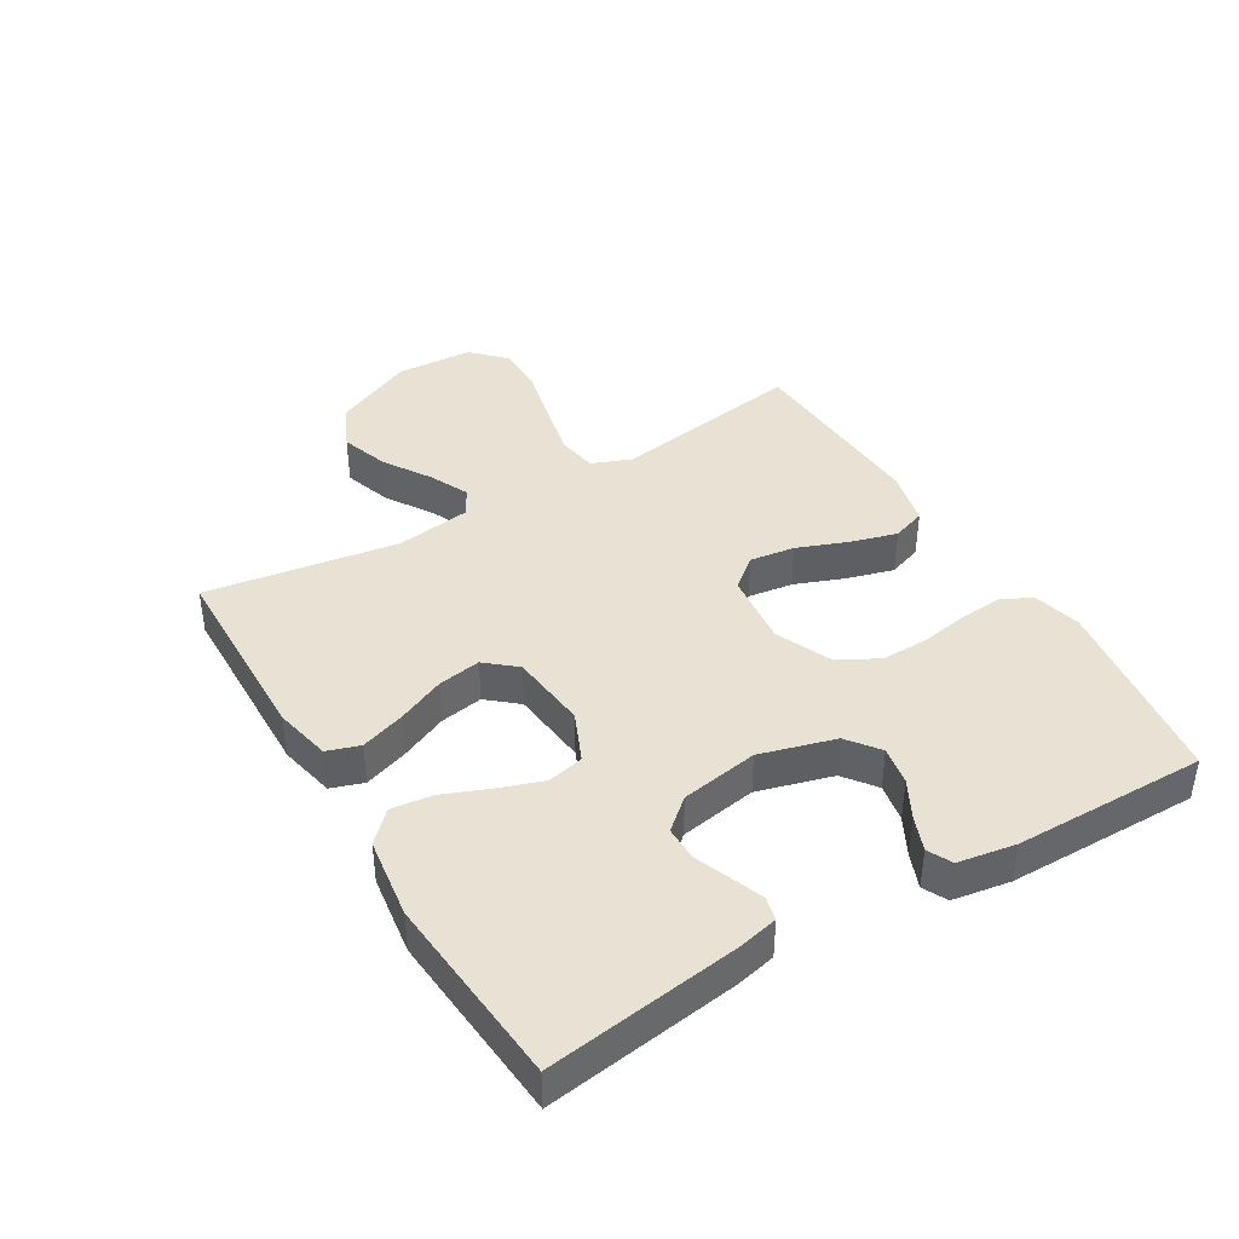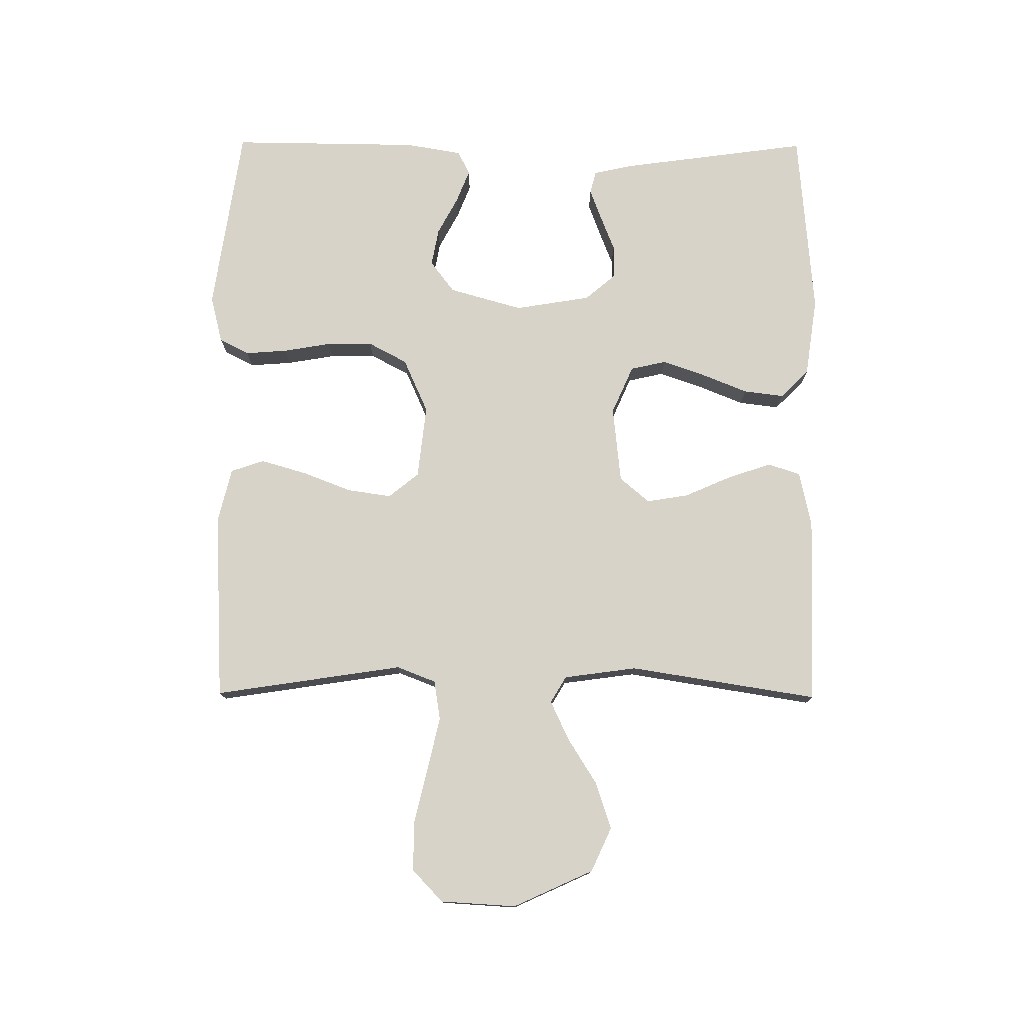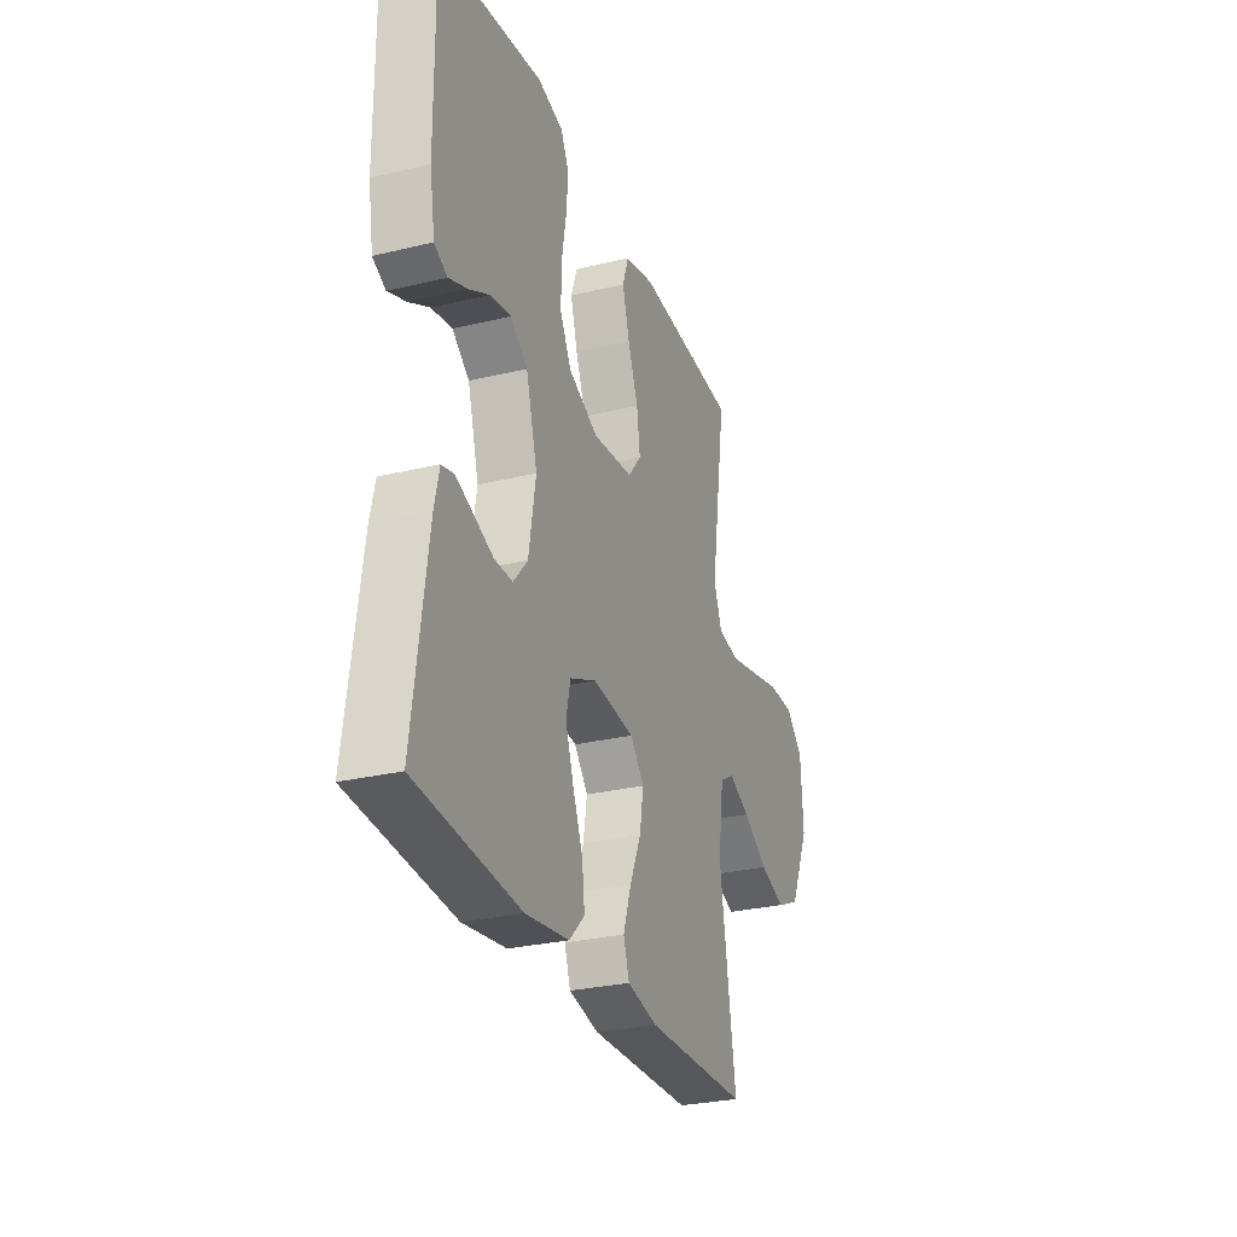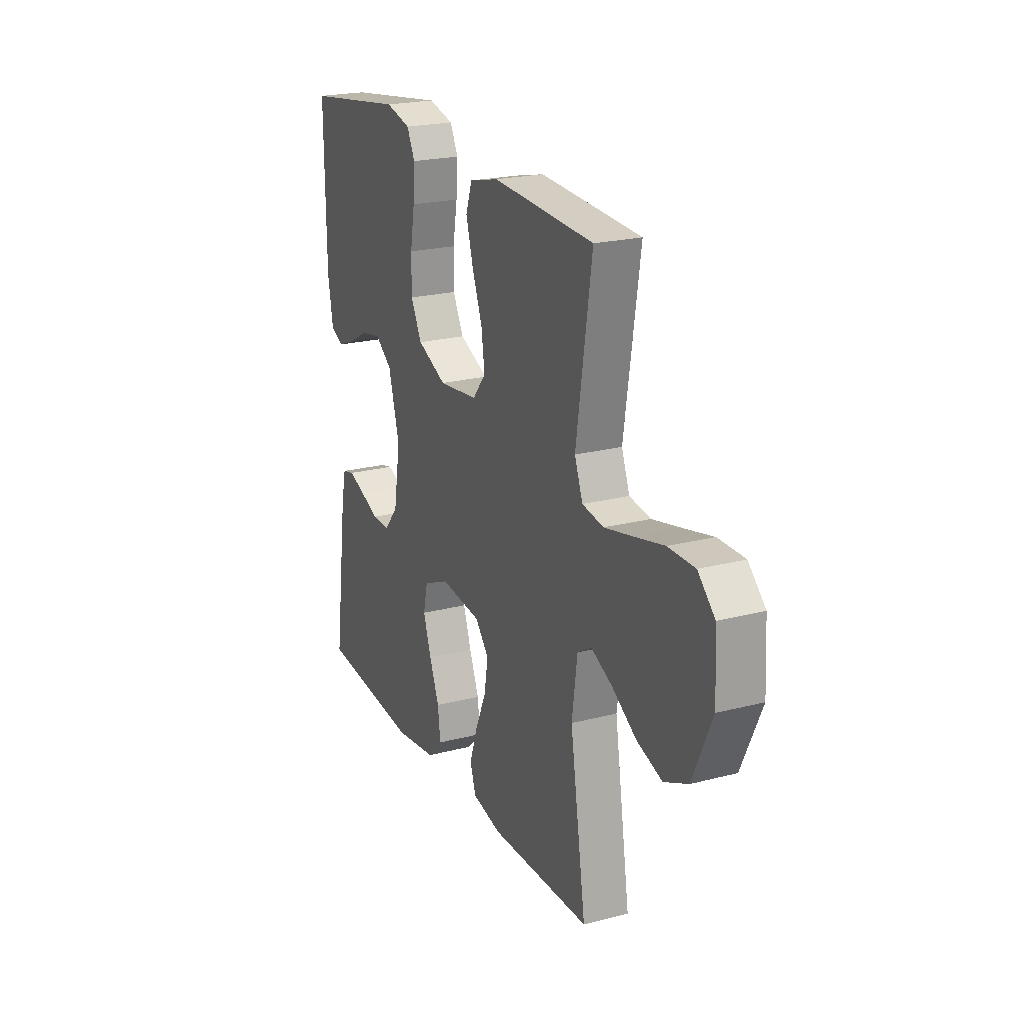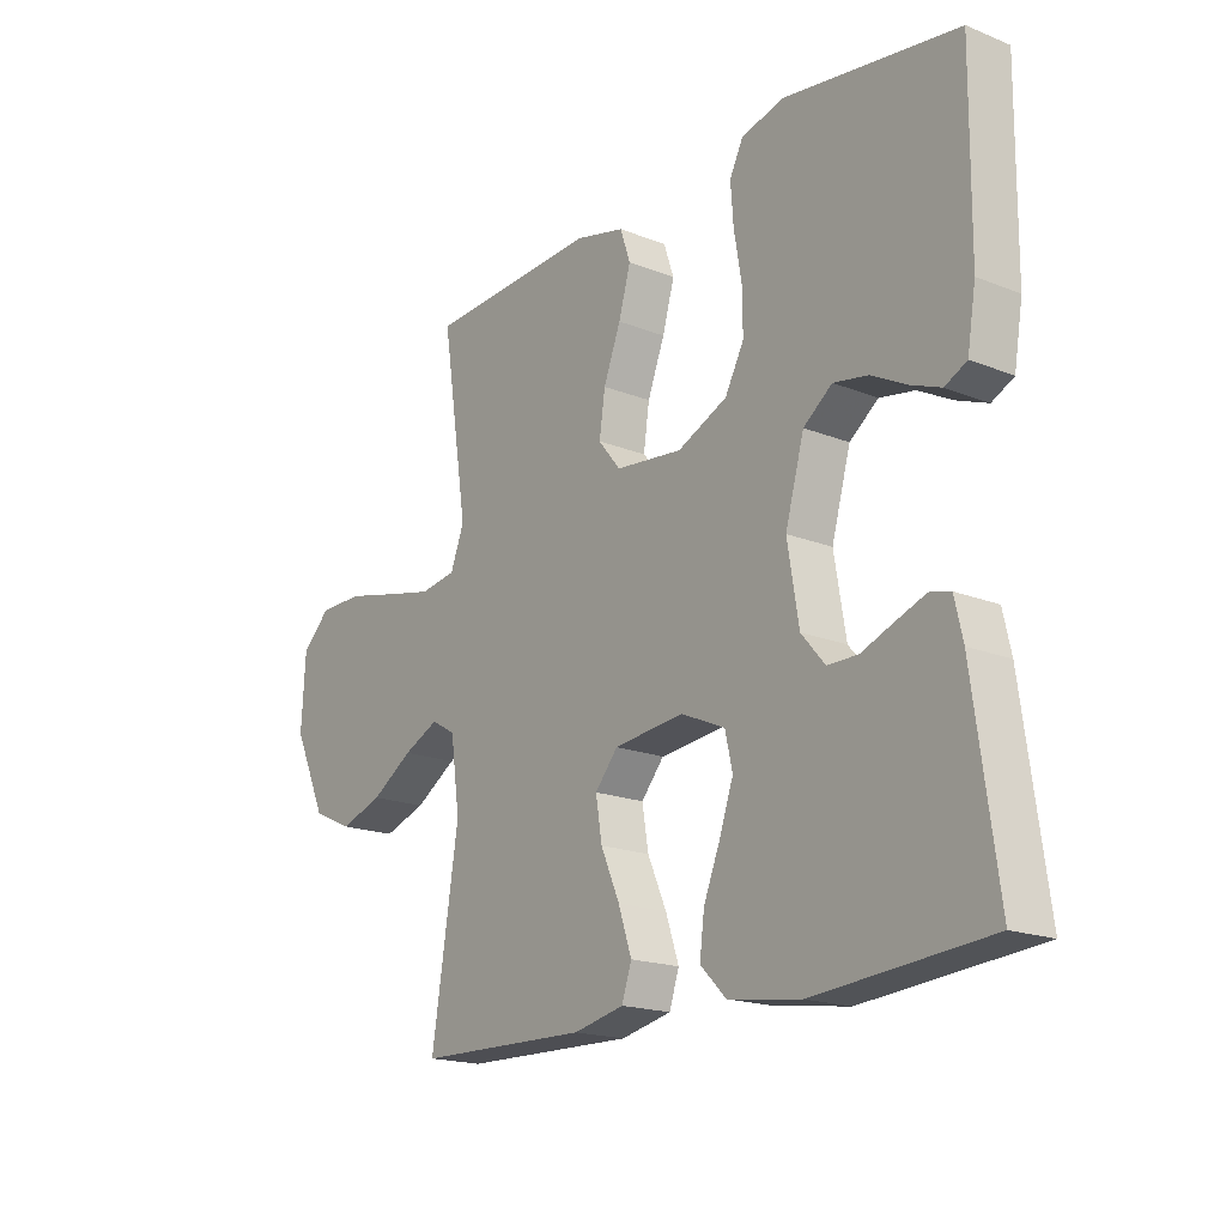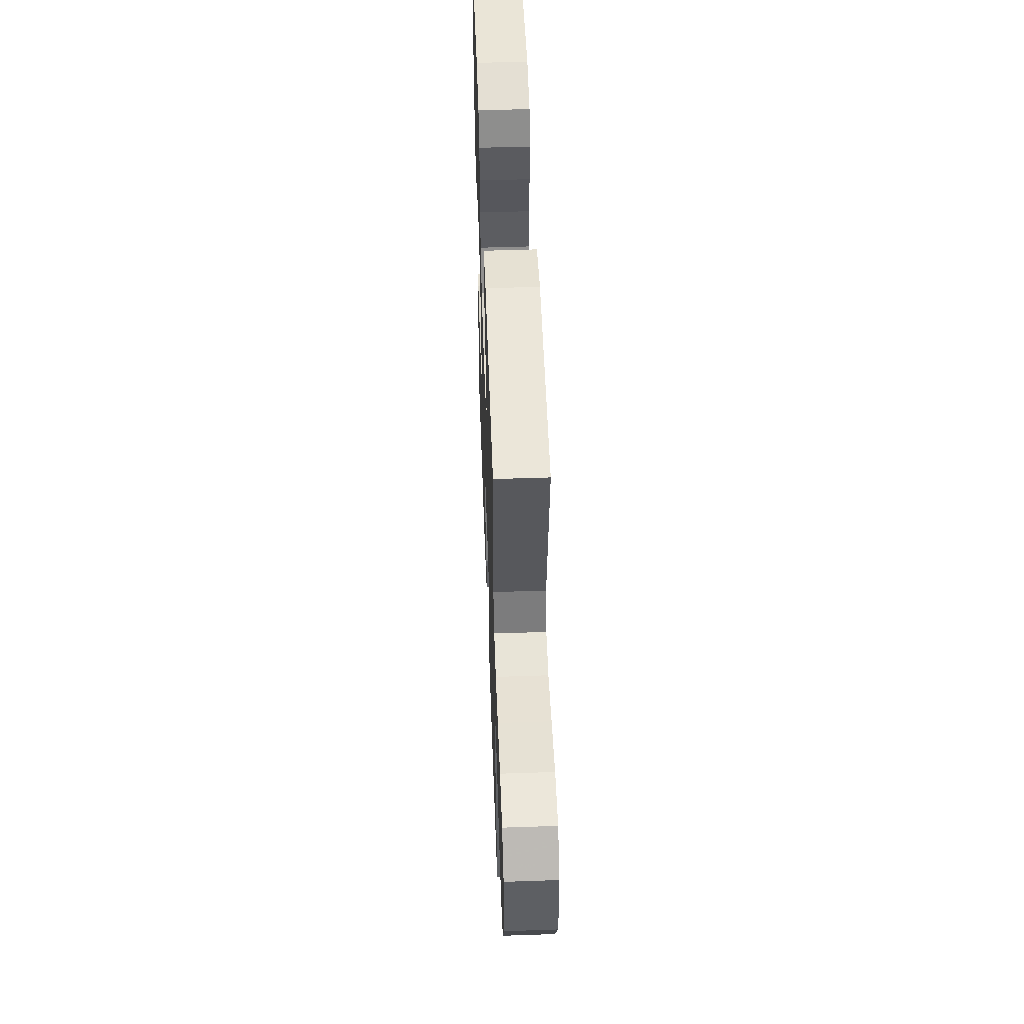
<metadata>
{"format":"obj","ext":"obj","renderer":"f3d","projection":"perspective","resolution":1024,"background":"white","views":[{"elev":40.8,"azim":-120.9,"up":"+Y"},{"elev":76.8,"azim":90.4,"up":"+Y"},{"elev":-28.4,"azim":-70.1,"up":"+Z"},{"elev":22.0,"azim":65.6,"up":"+Z"},{"elev":-18.3,"azim":-127.6,"up":"+Z"},{"elev":52.5,"azim":87.9,"up":"+Z"}]}
</metadata>
<code>
v 0.5 0.07 0.5
v 0.454 0.07 0.2
v 0.478 0.07 0.138
v 0.541 0.07 0.128
v 0.625 0.07 0.147
v 0.714 0.07 0.168
v 0.792 0.07 0.168
v 0.842 0.07 0.12
v 0.849 0.07 0
v 0.791 0.07 -0.127
v 0.721 0.07 -0.159
v 0.646 0.07 -0.134
v 0.573 0.07 -0.088
v 0.511 0.07 -0.059
v 0.469 0.07 -0.084
v 0.453 0.07 -0.2
v 0.5 0.07 -0.5
v 0.2 0.07 -0.507
v 0.112 0.07 -0.488
v 0.095 0.07 -0.437
v 0.118 0.07 -0.368
v 0.151 0.07 -0.293
v 0.162 0.07 -0.226
v 0.122 0.07 -0.179
v 0 0.07 -0.166
v -0.077 0.07 -0.2
v -0.09 0.07 -0.257
v -0.066 0.07 -0.326
v -0.037 0.07 -0.398
v -0.029 0.07 -0.462
v -0.074 0.07 -0.507
v -0.2 0.07 -0.525
v -0.5 0.07 -0.5
v -0.459 0.07 -0.2
v -0.445 0.07 -0.137
v -0.409 0.07 -0.128
v -0.358 0.07 -0.147
v -0.302 0.07 -0.169
v -0.249 0.07 -0.169
v -0.208 0.07 -0.121
v -0.188 0.07 0
v -0.221 0.07 0.117
v -0.271 0.07 0.155
v -0.331 0.07 0.144
v -0.391 0.07 0.112
v -0.444 0.07 0.091
v -0.482 0.07 0.11
v -0.497 0.07 0.2
v -0.5 0.07 0.5
v -0.2 0.07 0.543
v -0.125 0.07 0.524
v -0.101 0.07 0.477
v -0.106 0.07 0.41
v -0.119 0.07 0.334
v -0.12 0.07 0.261
v -0.087 0.07 0.199
v 0 0.07 0.16
v 0.117 0.07 0.173
v 0.156 0.07 0.221
v 0.146 0.07 0.291
v 0.116 0.07 0.369
v 0.095 0.07 0.442
v 0.113 0.07 0.495
v 0.2 0.07 0.516
v 0.5 0 0.5
v 0.454 0 0.2
v 0.478 0 0.138
v 0.541 0 0.128
v 0.625 0 0.147
v 0.714 0 0.168
v 0.792 0 0.168
v 0.842 0 0.12
v 0.849 0 0
v 0.791 0 -0.127
v 0.721 0 -0.159
v 0.646 0 -0.134
v 0.573 0 -0.088
v 0.511 0 -0.059
v 0.469 0 -0.084
v 0.453 0 -0.2
v 0.5 0 -0.5
v 0.2 0 -0.507
v 0.112 0 -0.488
v 0.095 0 -0.437
v 0.118 0 -0.368
v 0.151 0 -0.293
v 0.162 0 -0.226
v 0.122 0 -0.179
v 0 0 -0.166
v -0.077 0 -0.2
v -0.09 0 -0.257
v -0.066 0 -0.326
v -0.037 0 -0.398
v -0.029 0 -0.462
v -0.074 0 -0.507
v -0.2 0 -0.525
v -0.5 0 -0.5
v -0.459 0 -0.2
v -0.445 0 -0.137
v -0.409 0 -0.128
v -0.358 0 -0.147
v -0.302 0 -0.169
v -0.249 0 -0.169
v -0.208 0 -0.121
v -0.188 0 0
v -0.221 0 0.117
v -0.271 0 0.155
v -0.331 0 0.144
v -0.391 0 0.112
v -0.444 0 0.091
v -0.482 0 0.11
v -0.497 0 0.2
v -0.5 0 0.5
v -0.2 0 0.543
v -0.125 0 0.524
v -0.101 0 0.477
v -0.106 0 0.41
v -0.119 0 0.334
v -0.12 0 0.261
v -0.087 0 0.199
v 0 0 0.16
v 0.117 0 0.173
v 0.156 0 0.221
v 0.146 0 0.291
v 0.116 0 0.369
v 0.095 0 0.442
v 0.113 0 0.495
v 0.2 0 0.516
f 64 1 2
f 63 64 2
f 62 63 2
f 61 62 2
f 60 61 2
f 59 60 2 3
f 58 59 3
f 57 58 3 4
f 52 53 54
f 51 52 54
f 50 51 54
f 49 50 54
f 48 49 54
f 47 48 54
f 46 47 54
f 45 46 54
f 44 45 54
f 43 44 54 55
f 42 43 55 56
f 36 37 38
f 35 36 38
f 34 35 38
f 33 34 38
f 32 33 38
f 31 32 38
f 30 31 38
f 29 30 38
f 28 29 38
f 27 28 38 39
f 26 27 39 40
f 20 21 22
f 19 20 22
f 18 19 22
f 17 18 22
f 16 17 22
f 15 16 22 23
f 14 15 23 24
f 11 12 13
f 10 11 13
f 9 10 13
f 8 9 13
f 7 8 13
f 6 7 13
f 5 6 13
f 4 5 13 14
f 14 24 25
f 4 14 25
f 57 4 25
f 57 25 26
f 56 57 26
f 42 56 26
f 41 42 26
f 26 40 41
f 66 65 128
f 66 128 127
f 66 127 126
f 66 126 125
f 66 125 124
f 67 66 124 123
f 67 123 122
f 68 67 122 121
f 118 117 116
f 118 116 115
f 118 115 114
f 118 114 113
f 118 113 112
f 118 112 111
f 118 111 110
f 118 110 109
f 118 109 108
f 119 118 108 107
f 120 119 107 106
f 102 101 100
f 102 100 99
f 102 99 98
f 102 98 97
f 102 97 96
f 102 96 95
f 102 95 94
f 102 94 93
f 102 93 92
f 103 102 92 91
f 104 103 91 90
f 86 85 84
f 86 84 83
f 86 83 82
f 86 82 81
f 86 81 80
f 87 86 80 79
f 88 87 79 78
f 77 76 75
f 77 75 74
f 77 74 73
f 77 73 72
f 77 72 71
f 77 71 70
f 77 70 69
f 78 77 69 68
f 89 88 78
f 89 78 68
f 89 68 121
f 90 89 121
f 90 121 120
f 90 120 106
f 90 106 105
f 105 104 90
f 1 65 66 2
f 2 66 67 3
f 3 67 68 4
f 4 68 69 5
f 5 69 70 6
f 6 70 71 7
f 7 71 72 8
f 8 72 73 9
f 9 73 74 10
f 10 74 75 11
f 11 75 76 12
f 12 76 77 13
f 13 77 78 14
f 14 78 79 15
f 15 79 80 16
f 16 80 81 17
f 17 81 82 18
f 18 82 83 19
f 19 83 84 20
f 20 84 85 21
f 21 85 86 22
f 22 86 87 23
f 23 87 88 24
f 24 88 89 25
f 25 89 90 26
f 26 90 91 27
f 27 91 92 28
f 28 92 93 29
f 29 93 94 30
f 30 94 95 31
f 31 95 96 32
f 32 96 97 33
f 33 97 98 34
f 34 98 99 35
f 35 99 100 36
f 36 100 101 37
f 37 101 102 38
f 38 102 103 39
f 39 103 104 40
f 40 104 105 41
f 41 105 106 42
f 42 106 107 43
f 43 107 108 44
f 44 108 109 45
f 45 109 110 46
f 46 110 111 47
f 47 111 112 48
f 48 112 113 49
f 49 113 114 50
f 50 114 115 51
f 51 115 116 52
f 52 116 117 53
f 53 117 118 54
f 54 118 119 55
f 55 119 120 56
f 56 120 121 57
f 57 121 122 58
f 58 122 123 59
f 59 123 124 60
f 60 124 125 61
f 61 125 126 62
f 62 126 127 63
f 63 127 128 64
f 64 128 65 1

</code>
